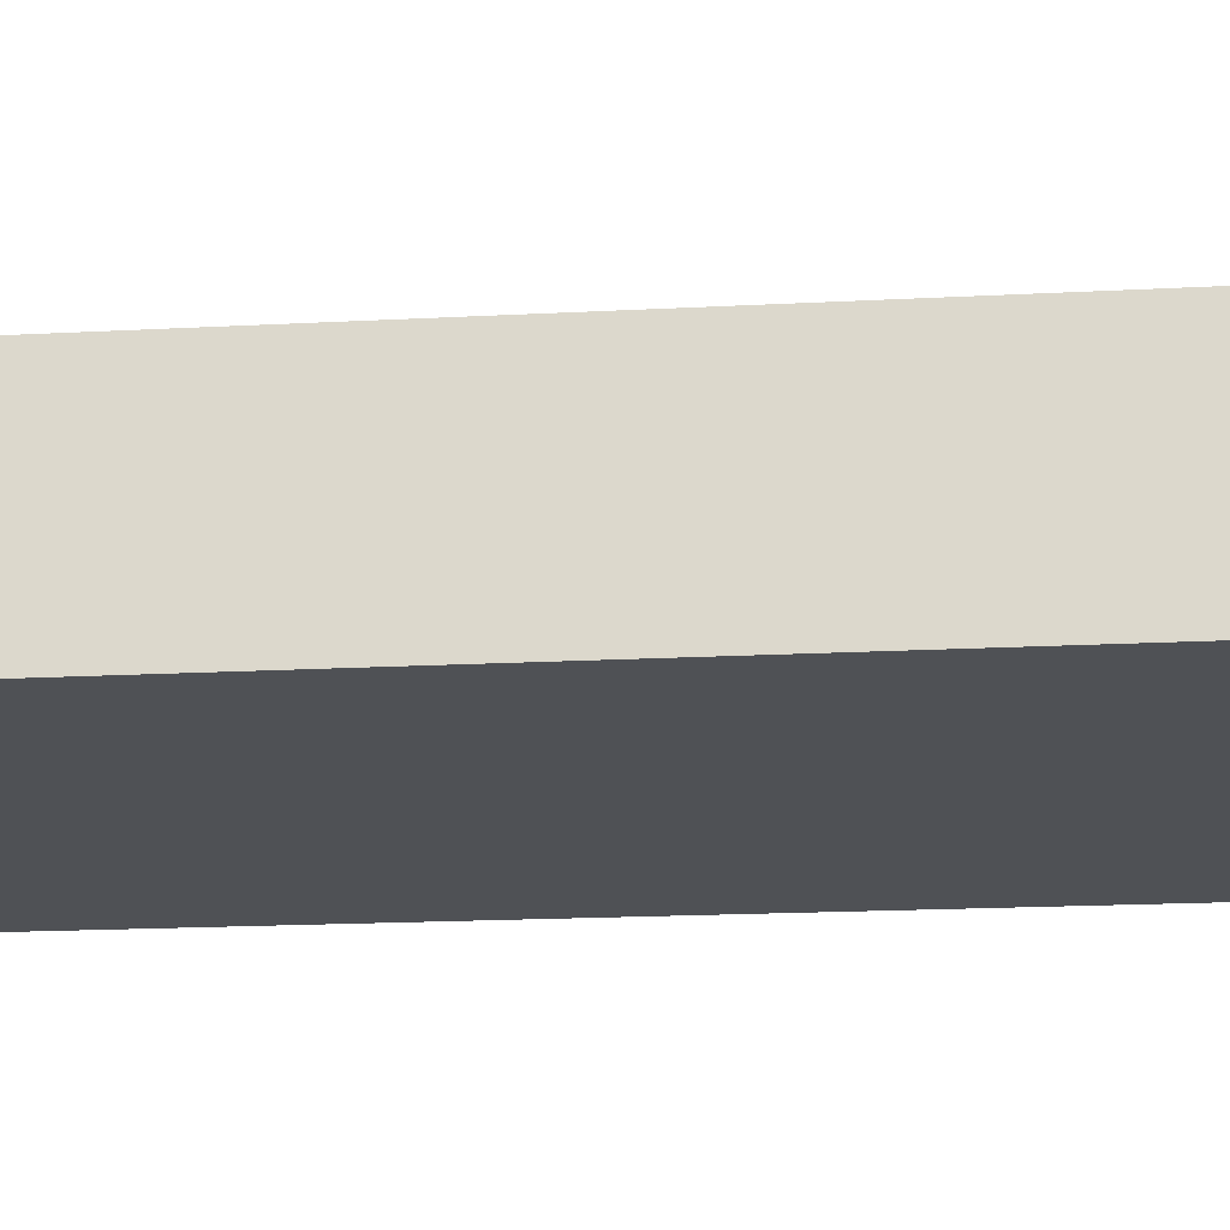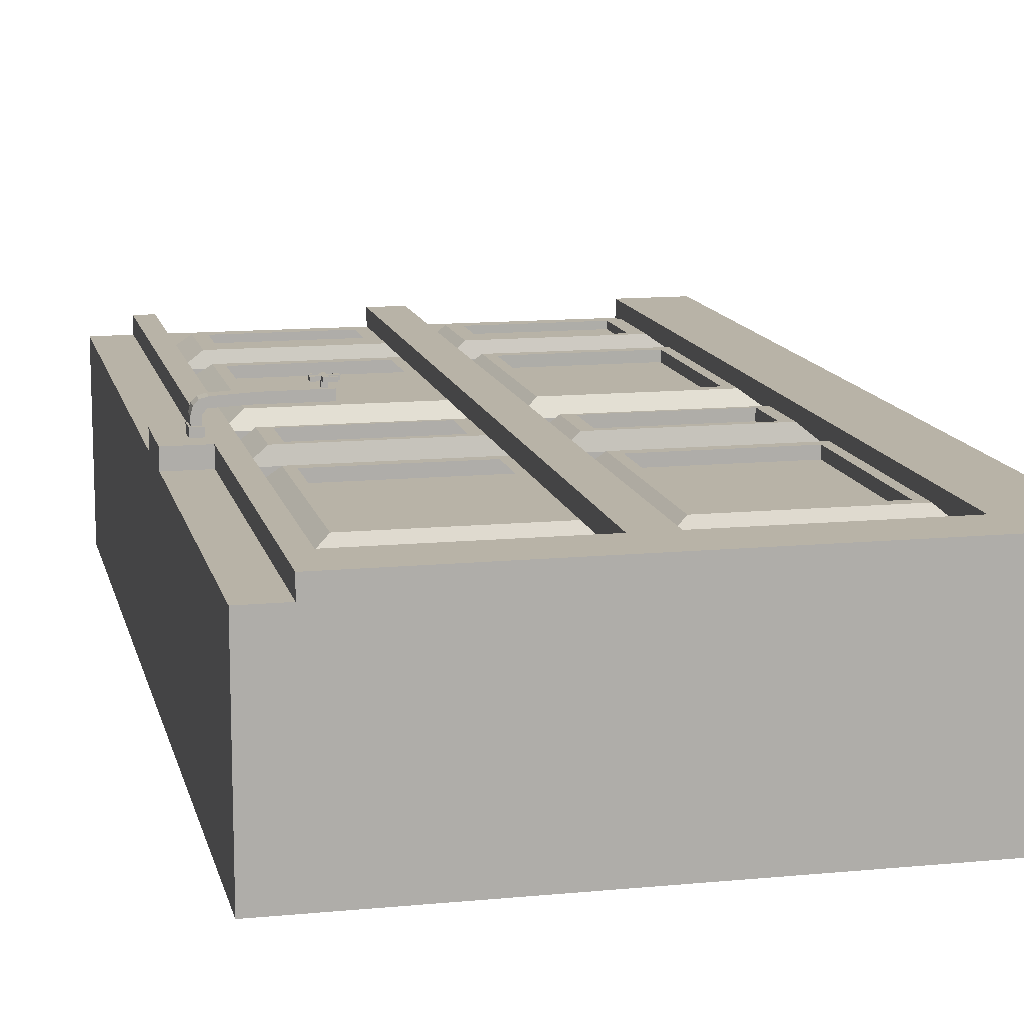
<metadata>
{"format":"obj","ext":"obj","renderer":"f3d","projection":"perspective","resolution":1024,"background":"white","views":[{"elev":-19.5,"azim":95.5,"up":"+Z"},{"elev":12.7,"azim":-12.6,"up":"+Z"}]}
</metadata>
<code>
g default
v 0.007266 0.4894 1.422
v 1.228 0.4894 1.422
v 0.007266 2.658 1.422
v 1.23 2.66 1.422
v 0.1368 0.4894 1.422
v 0.137 2.658 1.422
v 1.077 0.4894 1.422
v 1.078 2.659 1.422
v 0.639 0.4894 1.422
v 0.64 2.659 1.422
v 0.5601 0.4894 1.422
v 0.5609 2.658 1.422
v 1.229 2.238 1.422
v 1.078 2.238 1.422
v 0.6398 2.238 1.422
v 0.5608 2.237 1.422
v 0.137 2.237 1.422
v 0.007266 2.237 1.422
v 1.229 2.446 1.422
v 1.078 2.446 1.422
v 0.6399 2.446 1.422
v 0.5609 2.445 1.422
v 0.137 2.445 1.422
v 0.007266 2.445 1.422
v 1.229 2.116 1.422
v 1.078 2.116 1.422
v 0.6397 2.116 1.422
v 0.5607 2.116 1.422
v 0.137 2.115 1.422
v 0.007266 2.115 1.422
v 1.229 1.629 1.422
v 1.077 1.628 1.422
v 0.6395 1.628 1.422
v 0.5605 1.628 1.422
v 0.1369 1.628 1.422
v 0.007266 1.628 1.422
v 1.229 1.492 1.422
v 1.077 1.492 1.422
v 0.6395 1.492 1.422
v 0.5605 1.492 1.422
v 0.1369 1.491 1.422
v 0.007266 1.491 1.422
v 1.228 1.334 1.422
v 1.077 1.334 1.422
v 0.6394 1.334 1.422
v 0.5604 1.334 1.422
v 0.1369 1.334 1.422
v 0.007266 1.334 1.422
v 1.228 1.198 1.422
v 1.077 1.198 1.422
v 0.6393 1.198 1.422
v 0.5604 1.198 1.422
v 0.1369 1.198 1.422
v 0.007266 1.197 1.422
v 1.228 0.7031 1.422
v 1.077 0.7031 1.422
v 0.6391 0.703 1.422
v 0.5602 0.703 1.422
v 0.1368 0.7029 1.422
v 0.007266 0.7029 1.422
v 1.228 0.6098 1.422
v 1.077 0.6098 1.422
v 0.6391 0.6098 1.422
v 0.5601 0.6098 1.422
v 0.1368 0.6097 1.422
v 0.007266 0.6097 1.422
v 0.09325 0.4894 1.422
v 0.09326 0.6097 1.422
v 0.09326 0.7029 1.422
v 0.09329 1.197 1.422
v 0.0933 1.334 1.422
v 0.09331 1.491 1.422
v 0.09332 1.628 1.422
v 0.09335 2.115 1.422
v 0.09335 2.237 1.422
v 0.09337 2.445 1.422
v 0.09338 2.658 1.422
v 0.05236 0.4894 1.422
v 0.05236 0.6097 1.422
v 0.05237 0.7029 1.422
v 0.05238 1.197 1.422
v 0.05239 1.334 1.422
v 0.05239 1.491 1.422
v 0.0524 1.628 1.422
v 0.05241 2.115 1.422
v 0.05242 2.237 1.422
v 0.05242 2.445 1.422
v 0.05243 2.658 1.422
v 0.007266 0.4894 1.001
v 0.05236 0.4894 1.001
v 0.05236 0.6097 1.001
v 0.007266 0.6097 1.001
v 0.1368 0.4894 1.001
v 0.5601 0.4894 1.001
v 0.5601 0.6098 1.001
v 0.1368 0.6097 1.001
v 1.077 0.4894 1.001
v 1.228 0.4894 1.001
v 1.228 0.6098 1.001
v 1.077 0.6098 1.001
v 0.639 0.4894 1.001
v 0.6391 0.6098 1.001
v 1.229 2.238 1.001
v 1.078 2.238 1.001
v 1.229 2.446 1.001
v 1.078 2.446 1.001
v 0.6398 2.238 1.001
v 0.6399 2.446 1.001
v 0.5608 2.237 1.001
v 0.5609 2.445 1.001
v 0.137 2.237 1.001
v 0.137 2.445 1.001
v 0.05242 2.237 1.001
v 0.007266 2.237 1.001
v 0.05242 2.445 1.001
v 0.007266 2.445 1.001
v 1.23 2.66 1.001
v 1.078 2.659 1.001
v 0.64 2.659 1.001
v 0.5609 2.658 1.001
v 0.137 2.658 1.001
v 0.05243 2.658 1.001
v 0.007266 2.658 1.001
v 1.229 2.116 1.001
v 1.078 2.116 1.001
v 0.6397 2.116 1.001
v 0.5607 2.116 1.001
v 0.137 2.115 1.001
v 0.05241 2.115 1.001
v 0.007266 2.115 1.001
v 1.229 1.629 1.001
v 1.077 1.628 1.001
v 0.6395 1.628 1.001
v 0.5605 1.628 1.001
v 0.1369 1.628 1.001
v 0.0524 1.628 1.001
v 0.007266 1.628 1.001
v 1.229 1.492 1.001
v 1.077 1.492 1.001
v 0.6395 1.492 1.001
v 0.5605 1.492 1.001
v 0.1369 1.491 1.001
v 0.05239 1.491 1.001
v 0.007266 1.491 1.001
v 1.228 1.334 1.001
v 1.077 1.334 1.001
v 0.6394 1.334 1.001
v 0.5604 1.334 1.001
v 0.1369 1.334 1.001
v 0.05239 1.334 1.001
v 0.007266 1.334 1.001
v 1.228 1.198 1.001
v 1.077 1.198 1.001
v 0.6393 1.198 1.001
v 0.5604 1.198 1.001
v 0.1369 1.198 1.001
v 0.05238 1.197 1.001
v 0.007266 1.197 1.001
v 1.228 0.7031 1.001
v 1.077 0.7031 1.001
v 0.6391 0.703 1.001
v 0.5602 0.703 1.001
v 0.1368 0.7029 1.001
v 0.05237 0.7029 1.001
v 0.007266 0.7029 1.001
v 0.09325 0.4894 1.001
v 0.09326 0.6097 1.001
v 0.09326 0.7029 1.001
v 0.09329 1.197 1.001
v 0.0933 1.334 1.001
v 0.09331 1.491 1.001
v 0.09332 1.628 1.001
v 0.09335 2.115 1.001
v 0.09335 2.237 1.001
v 0.09337 2.445 1.001
v 0.09338 2.658 1.001
v 1.031 2.248 1.456
v 0.6783 2.248 1.456
v 1.031 2.436 1.456
v 0.6783 2.435 1.456
v 0.5264 2.248 1.456
v 0.1841 2.247 1.456
v 0.5264 2.435 1.456
v 0.1841 2.434 1.456
v 1.033 1.652 1.456
v 0.6781 1.651 1.456
v 1.033 2.093 1.456
v 0.6783 2.092 1.456
v 0.5259 1.651 1.456
v 0.1818 1.651 1.456
v 0.5261 2.092 1.456
v 0.1818 2.092 1.456
v 1.037 1.341 1.456
v 0.6783 1.341 1.456
v 1.037 1.485 1.456
v 0.6783 1.485 1.456
v 0.5254 1.341 1.456
v 0.1777 1.341 1.456
v 0.5254 1.485 1.456
v 0.1777 1.485 1.456
v 1.038 0.7235 1.456
v 0.6781 0.7234 1.456
v 1.038 1.178 1.456
v 0.6784 1.177 1.456
v 0.5249 0.7234 1.456
v 0.1756 0.7233 1.456
v 0.5251 1.177 1.456
v 0.1757 1.177 1.456
v 1.078 2.116 1.395
v 0.6397 2.116 1.395
v 1.078 2.238 1.395
v 0.6398 2.238 1.395
v 0.5607 2.116 1.395
v 0.137 2.115 1.395
v 0.5608 2.237 1.395
v 0.137 2.237 1.395
v 1.077 1.492 1.395
v 0.6395 1.492 1.395
v 1.077 1.628 1.395
v 0.6395 1.628 1.395
v 0.5605 1.492 1.395
v 0.1369 1.491 1.395
v 0.5605 1.628 1.395
v 0.1369 1.628 1.395
v 1.077 1.198 1.395
v 0.6393 1.198 1.395
v 1.077 1.334 1.395
v 0.6394 1.334 1.395
v 0.5604 1.198 1.395
v 0.1369 1.198 1.395
v 0.5604 1.334 1.395
v 0.1369 1.334 1.395
v 1.077 0.6098 1.395
v 0.6391 0.6098 1.395
v 1.077 0.7031 1.395
v 0.6391 0.703 1.395
v 0.5601 0.6098 1.395
v 0.1368 0.6097 1.395
v 0.5602 0.703 1.395
v 0.1368 0.7029 1.395
v 0.4966 2.262 1.456
v 0.2138 2.262 1.456
v 0.4967 2.42 1.456
v 0.2138 2.42 1.456
v 0.9987 2.264 1.456
v 0.7105 2.263 1.456
v 0.9988 2.42 1.456
v 0.7106 2.42 1.456
v 0.9987 2.264 1.439
v 0.6688 2.263 1.439
v 0.9988 2.42 1.439
v 0.6689 2.42 1.439
v 0.5357 2.262 1.439
v 0.2138 2.262 1.439
v 0.5358 2.42 1.439
v 0.2138 2.42 1.439
v 0.5038 1.677 1.456
v 0.2039 1.676 1.456
v 0.5039 2.067 1.456
v 0.204 2.066 1.456
v 1.01 1.676 1.456
v 0.7004 1.676 1.456
v 1.011 2.068 1.456
v 0.7005 2.068 1.456
v 1.01 1.351 1.456
v 0.7044 1.35 1.456
v 1.011 1.476 1.456
v 0.7044 1.476 1.456
v 0.4984 1.351 1.456
v 0.2046 1.351 1.456
v 0.4985 1.475 1.456
v 0.2047 1.475 1.456
v 0.5051 0.7466 1.456
v 0.1955 0.7466 1.456
v 0.5052 1.154 1.456
v 0.1955 1.154 1.456
v 1.017 0.7475 1.456
v 0.6994 0.7474 1.456
v 1.017 1.154 1.456
v 0.6996 1.153 1.456
v 1.01 1.676 1.432
v 0.6587 1.676 1.432
v 1.011 2.068 1.432
v 0.6588 2.068 1.432
v 0.5429 1.677 1.432
v 0.2039 1.676 1.432
v 0.543 2.067 1.432
v 0.204 2.066 1.432
v 1.01 1.351 1.432
v 0.6627 1.35 1.432
v 1.011 1.476 1.432
v 0.6628 1.476 1.432
v 0.5375 1.351 1.432
v 0.2046 1.351 1.432
v 0.5376 1.475 1.432
v 0.2047 1.475 1.432
v 1.017 0.7475 1.432
v 0.6577 0.7474 1.432
v 1.017 1.154 1.432
v 0.6579 1.153 1.432
v 0.5442 0.7466 1.432
v 0.1955 0.7466 1.432
v 0.5443 1.154 1.432
v 0.1955 1.154 1.432
v 0.1368 0.4894 1.462
v 0.5601 0.4894 1.462
v 0.5601 0.6098 1.462
v 0.1368 0.6097 1.462
v 1.077 0.4894 1.462
v 1.228 0.4894 1.462
v 1.228 0.6098 1.462
v 1.077 0.6098 1.462
v 0.639 0.4894 1.462
v 0.6391 0.6098 1.462
v 1.229 2.238 1.462
v 1.078 2.238 1.462
v 1.229 2.446 1.462
v 1.078 2.446 1.462
v 0.6398 2.238 1.462
v 0.5608 2.237 1.462
v 0.6399 2.446 1.462
v 0.5609 2.445 1.462
v 1.23 2.66 1.462
v 1.078 2.659 1.462
v 0.64 2.659 1.462
v 0.5609 2.658 1.462
v 1.229 2.116 1.462
v 1.078 2.116 1.462
v 0.6397 2.116 1.462
v 0.5607 2.116 1.462
v 1.229 1.629 1.462
v 1.077 1.628 1.462
v 0.6395 1.628 1.462
v 0.5605 1.628 1.462
v 1.229 1.492 1.462
v 1.077 1.492 1.462
v 0.6395 1.492 1.462
v 0.5605 1.492 1.462
v 1.228 1.334 1.462
v 1.077 1.334 1.462
v 0.6394 1.334 1.462
v 0.5604 1.334 1.462
v 0.05239 1.334 1.462
v 0.007266 1.334 1.462
v 0.05239 1.491 1.462
v 0.007266 1.491 1.462
v 1.228 1.198 1.462
v 1.077 1.198 1.462
v 0.6393 1.198 1.462
v 0.5604 1.198 1.462
v 1.228 0.7031 1.462
v 1.077 0.7031 1.462
v 0.6391 0.703 1.462
v 0.5602 0.703 1.462
v 0.09325 0.4894 1.462
v 0.09326 0.6097 1.462
v 0.09326 0.7029 1.462
v 0.1368 0.7029 1.462
v 0.09329 1.197 1.462
v 0.1369 1.198 1.462
v 0.0933 1.334 1.462
v 0.1369 1.334 1.462
v 0.09331 1.491 1.462
v 0.1369 1.491 1.462
v 0.09332 1.628 1.462
v 0.1369 1.628 1.462
v 0.09335 2.115 1.462
v 0.137 2.115 1.462
v 0.09335 2.237 1.462
v 0.137 2.237 1.462
v 0.09337 2.445 1.462
v 0.137 2.445 1.462
v 0.09338 2.658 1.462
v 0.137 2.658 1.462
v 0.06024 1.39 1.462
v 0.06024 1.435 1.462
v 0.08545 1.39 1.462
v 0.08546 1.435 1.462
v 0.06024 1.39 1.479
v 0.06024 1.435 1.479
v 0.08545 1.39 1.479
v 0.08546 1.435 1.479
v 0.06387 1.396 1.479
v 0.06388 1.429 1.479
v 0.08182 1.396 1.479
v 0.08182 1.429 1.479
v 0.06387 1.396 1.496
v 0.06388 1.429 1.496
v 0.08182 1.396 1.496
v 0.08182 1.429 1.496
v 0.06811 1.396 1.511
v 0.06811 1.429 1.511
v 0.0898 1.396 1.507
v 0.08981 1.429 1.507
v 0.07767 1.396 1.521
v 0.07767 1.429 1.521
v 0.09347 1.396 1.526
v 0.09347 1.429 1.526
v 0.1667 1.396 1.51
v 0.1667 1.429 1.51
v 0.1722 1.429 1.53
v 0.1722 1.396 1.53
v 0.2623 1.396 1.509
v 0.2623 1.429 1.509
v 0.2625 1.429 1.53
v 0.2625 1.396 1.53
v 0.2938 1.396 1.509
v 0.2938 1.429 1.509
v 0.294 1.429 1.53
v 0.294 1.396 1.53
v 0.2728 1.407 1.53
v 0.2728 1.418 1.53
v 0.2837 1.407 1.53
v 0.2837 1.418 1.53
v 0.2728 1.407 1.542
v 0.2728 1.418 1.542
v 0.2837 1.407 1.542
v 0.2837 1.418 1.542
v 0.2728 1.407 1.55
v 0.2728 1.418 1.55
v 0.2837 1.407 1.55
v 0.2837 1.418 1.55
v 0.2728 1.396 1.542
v 0.2837 1.396 1.542
v 0.2837 1.396 1.55
v 0.2728 1.396 1.55
v 0.2728 1.429 1.542
v 0.2837 1.429 1.542
v 0.2728 1.429 1.55
v 0.2837 1.429 1.55
v 0.2728 1.39 1.542
v 0.2837 1.39 1.542
v 0.2837 1.39 1.55
v 0.2728 1.39 1.55
v 0.2728 1.435 1.542
v 0.2837 1.435 1.542
v 0.2728 1.435 1.55
v 0.2837 1.435 1.55
v 0.2624 1.407 1.542
v 0.2624 1.418 1.542
v 0.2624 1.407 1.55
v 0.2624 1.418 1.55
v 0.2942 1.407 1.542
v 0.2942 1.418 1.542
v 0.2942 1.418 1.55
v 0.2942 1.407 1.55
v 0.2536 1.407 1.542
v 0.2536 1.418 1.542
v 0.2536 1.407 1.55
v 0.2536 1.418 1.55
v 0.3029 1.407 1.542
v 0.3029 1.418 1.542
v 0.3029 1.418 1.55
v 0.3029 1.407 1.55
v 0.2624 1.396 1.542
v 0.2624 1.396 1.55
v 0.2536 1.396 1.55
v 0.2536 1.396 1.542
v 0.2942 1.429 1.542
v 0.2942 1.429 1.55
v 0.3029 1.429 1.55
v 0.3029 1.429 1.542
v 0.2976 1.396 1.542
v 0.2976 1.396 1.55
v 0.2976 1.39 1.55
v 0.2976 1.39 1.542
v 0.259 1.429 1.542
v 0.259 1.429 1.55
v 0.259 1.435 1.55
v 0.259 1.435 1.542
g polySurface1 polySurface1 pPlane4
f 89 90 91 92
f 93 94 95 96
f 97 98 99 100
f 101 97 100 102
f 94 101 102 95
f 104 103 105 106
f 107 104 106 108
f 109 107 108 110
f 111 109 110 112
f 114 113 115 116
f 106 105 117 118
f 108 106 118 119
f 110 108 119 120
f 112 110 120 121
f 116 115 122 123
f 125 124 103 104
f 126 125 104 107
f 127 126 107 109
f 128 127 109 111
f 130 129 113 114
f 132 131 124 125
f 133 132 125 126
f 134 133 126 127
f 135 134 127 128
f 137 136 129 130
f 139 138 131 132
f 140 139 132 133
f 141 140 133 134
f 142 141 134 135
f 144 143 136 137
f 146 145 138 139
f 147 146 139 140
f 148 147 140 141
f 149 148 141 142
f 151 150 143 144
f 153 152 145 146
f 154 153 146 147
f 155 154 147 148
f 156 155 148 149
f 158 157 150 151
f 160 159 152 153
f 161 160 153 154
f 162 161 154 155
f 163 162 155 156
f 165 164 157 158
f 100 99 159 160
f 102 100 160 161
f 95 102 161 162
f 96 95 162 163
f 92 91 164 165
f 166 93 96 167
f 168 167 96 163
f 169 168 163 156
f 170 169 156 149
f 171 170 149 142
f 172 171 142 135
f 173 172 135 128
f 174 173 128 111
f 175 174 111 112
f 176 175 112 121
f 90 166 167 91
f 164 91 167 168
f 157 164 168 169
f 150 157 169 170
f 143 150 170 171
f 136 143 171 172
f 129 136 172 173
f 113 129 173 174
f 115 113 174 175
f 122 115 175 176
f 1 78 79 66
f 305 306 307 308
f 309 310 311 312
f 313 309 312 314
f 306 313 314 307
f 316 315 317 318
f 250 249 251 252
f 320 319 321 322
f 254 253 255 256
f 18 86 87 24
f 318 317 323 324
f 21 20 8 10
f 322 321 325 326
f 23 22 12 6
f 24 87 88 3
f 328 327 315 316
f 210 209 211 212
f 330 329 319 320
f 214 213 215 216
f 30 85 86 18
f 332 331 327 328
f 282 281 283 284
f 334 333 329 330
f 286 285 287 288
f 36 84 85 30
f 336 335 331 332
f 218 217 219 220
f 338 337 333 334
f 222 221 223 224
f 42 83 84 36
f 340 339 335 336
f 290 289 291 292
f 342 341 337 338
f 294 293 295 296
f 344 343 345 346
f 348 347 339 340
f 226 225 227 228
f 350 349 341 342
f 230 229 231 232
f 54 81 82 48
f 352 351 347 348
f 298 297 299 300
f 354 353 349 350
f 302 301 303 304
f 60 80 81 54
f 312 311 351 352
f 234 233 235 236
f 307 314 353 354
f 238 237 239 240
f 66 79 80 60
f 355 305 308 356
f 357 356 308 358
f 359 357 358 360
f 361 359 360 362
f 363 361 362 364
f 365 363 364 366
f 367 365 366 368
f 369 367 368 370
f 371 369 370 372
f 373 371 372 374
f 78 67 68 79
f 80 79 68 69
f 81 80 69 70
f 82 81 70 71
f 396 395 397 398
f 84 83 72 73
f 85 84 73 74
f 86 85 74 75
f 87 86 75 76
f 88 87 76 77
f 1 78 90 89
f 66 1 89 92
f 5 11 94 93
f 7 2 98 97
f 2 61 99 98
f 9 7 97 101
f 11 9 101 94
f 13 19 105 103
f 24 18 114 116
f 19 4 117 105
f 4 8 118 117
f 8 10 119 118
f 10 12 120 119
f 12 6 121 120
f 88 3 123 122
f 3 24 116 123
f 25 13 103 124
f 18 30 130 114
f 31 25 124 131
f 30 36 137 130
f 37 31 131 138
f 36 42 144 137
f 43 37 138 145
f 42 48 151 144
f 49 43 145 152
f 48 54 158 151
f 55 49 152 159
f 54 60 165 158
f 61 55 159 99
f 60 66 92 165
f 67 5 93 166
f 6 77 176 121
f 78 67 166 90
f 77 88 122 176
f 15 14 177 178
f 14 20 179 177
f 20 21 180 179
f 21 15 178 180
f 17 16 181 182
f 16 22 183 181
f 22 23 184 183
f 23 17 182 184
f 33 32 185 186
f 32 26 187 185
f 26 27 188 187
f 27 33 186 188
f 35 34 189 190
f 34 28 191 189
f 28 29 192 191
f 29 35 190 192
f 45 44 193 194
f 44 38 195 193
f 38 39 196 195
f 39 45 194 196
f 47 46 197 198
f 46 40 199 197
f 40 41 200 199
f 41 47 198 200
f 57 56 201 202
f 56 50 203 201
f 50 51 204 203
f 51 57 202 204
f 59 58 205 206
f 58 52 207 205
f 52 53 208 207
f 53 59 206 208
f 27 26 209 210
f 26 14 211 209
f 14 15 212 211
f 15 27 210 212
f 29 28 213 214
f 28 16 215 213
f 16 17 216 215
f 17 29 214 216
f 39 38 217 218
f 38 32 219 217
f 32 33 220 219
f 33 39 218 220
f 41 40 221 222
f 40 34 223 221
f 34 35 224 223
f 35 41 222 224
f 51 50 225 226
f 50 44 227 225
f 44 45 228 227
f 45 51 226 228
f 53 52 229 230
f 52 46 231 229
f 46 47 232 231
f 47 53 230 232
f 63 62 233 234
f 62 56 235 233
f 56 57 236 235
f 57 63 234 236
f 65 64 237 238
f 64 58 239 237
f 58 59 240 239
f 59 65 238 240
f 182 181 241 242
f 181 183 243 241
f 183 184 244 243
f 184 182 242 244
f 178 177 245 246
f 177 179 247 245
f 179 180 248 247
f 180 178 246 248
f 246 245 249 250
f 245 247 251 249
f 247 248 252 251
f 248 246 250 252
f 242 241 253 254
f 241 243 255 253
f 243 244 256 255
f 244 242 254 256
f 190 189 257 258
f 189 191 259 257
f 191 192 260 259
f 192 190 258 260
f 186 185 261 262
f 185 187 263 261
f 187 188 264 263
f 188 186 262 264
f 194 193 265 266
f 193 195 267 265
f 195 196 268 267
f 196 194 266 268
f 198 197 269 270
f 197 199 271 269
f 199 200 272 271
f 200 198 270 272
f 206 205 273 274
f 205 207 275 273
f 207 208 276 275
f 208 206 274 276
f 202 201 277 278
f 201 203 279 277
f 203 204 280 279
f 204 202 278 280
f 262 261 281 282
f 261 263 283 281
f 263 264 284 283
f 264 262 282 284
f 258 257 285 286
f 257 259 287 285
f 259 260 288 287
f 260 258 286 288
f 266 265 289 290
f 265 267 291 289
f 267 268 292 291
f 268 266 290 292
f 270 269 293 294
f 269 271 295 293
f 271 272 296 295
f 272 270 294 296
f 278 277 297 298
f 277 279 299 297
f 279 280 300 299
f 280 278 298 300
f 274 273 301 302
f 273 275 303 301
f 275 276 304 303
f 276 274 302 304
f 5 11 306 305
f 64 65 308 307
f 7 2 310 309
f 2 61 311 310
f 9 7 309 313
f 62 63 314 312
f 11 9 313 306
f 13 19 317 315
f 20 14 316 318
f 15 21 321 319
f 22 16 320 322
f 19 4 323 317
f 4 8 324 323
f 8 20 318 324
f 21 10 325 321
f 10 12 326 325
f 12 22 322 326
f 25 13 315 327
f 14 26 328 316
f 27 15 319 329
f 16 28 330 320
f 31 25 327 331
f 26 32 332 328
f 33 27 329 333
f 28 34 334 330
f 37 31 331 335
f 32 38 336 332
f 39 33 333 337
f 34 40 338 334
f 43 37 335 339
f 38 44 340 336
f 45 39 337 341
f 40 46 342 338
f 48 82 343 344
f 83 42 346 345
f 42 48 344 346
f 49 43 339 347
f 44 50 348 340
f 51 45 341 349
f 46 52 350 342
f 55 49 347 351
f 50 56 352 348
f 57 51 349 353
f 52 58 354 350
f 61 55 351 311
f 56 62 312 352
f 63 57 353 314
f 58 64 307 354
f 67 5 305 355
f 68 67 355 356
f 69 68 356 357
f 65 59 358 308
f 70 69 357 359
f 59 53 360 358
f 71 70 359 361
f 53 47 362 360
f 47 41 364 362
f 73 72 363 365
f 41 35 366 364
f 74 73 365 367
f 35 29 368 366
f 75 74 367 369
f 29 17 370 368
f 76 75 369 371
f 17 23 372 370
f 77 76 371 373
f 23 6 374 372
f 6 77 373 374
f 82 71 361 343
f 72 83 345 363
f 345 343 375 376
f 343 361 377 375
f 361 363 378 377
f 363 345 376 378
f 376 375 379 380
f 375 377 381 379
f 377 378 382 381
f 378 376 380 382
f 380 379 383 384
f 379 381 385 383
f 381 382 386 385
f 382 380 384 386
f 384 383 387 388
f 383 385 389 387
f 385 386 390 389
f 386 384 388 390
f 388 387 391 392
f 387 389 393 391
f 389 390 394 393
f 390 388 392 394
f 392 391 395 396
f 391 393 397 395
f 407 408 409 410
f 394 392 396 398
f 393 394 400 399
f 394 398 401 400
f 398 397 402 401
f 397 393 399 402
f 399 400 404 403
f 400 401 405 404
f 401 402 406 405
f 402 399 403 406
f 403 404 408 407
f 404 405 409 408
f 420 419 421 422
f 406 403 407 410
f 405 406 411 412
f 406 410 413 411
f 410 409 414 413
f 409 405 412 414
f 412 411 415 416
f 411 413 417 415
f 413 414 418 417
f 414 412 416 418
f 448 447 449 450
f 431 432 433 434
f 451 452 453 454
f 436 435 437 438
f 415 417 424 423
f 417 421 425 424
f 421 419 426 425
f 419 415 423 426
f 418 416 427 428
f 416 420 429 427
f 420 422 430 429
f 422 418 428 430
f 423 424 432 431
f 463 464 465 466
f 425 426 434 433
f 426 423 431 434
f 428 427 435 436
f 467 468 469 470
f 429 430 438 437
f 430 428 436 438
f 416 415 439 440
f 415 419 441 439
f 419 420 442 441
f 420 416 440 442
f 417 418 444 443
f 418 422 445 444
f 422 421 446 445
f 421 417 443 446
f 440 439 447 448
f 455 456 457 458
f 441 442 450 449
f 442 440 448 450
f 443 444 452 451
f 459 460 461 462
f 445 446 454 453
f 446 443 451 454
f 439 441 456 455
f 441 449 457 456
f 449 447 458 457
f 447 439 455 458
f 444 445 460 459
f 445 453 461 460
f 453 452 462 461
f 452 444 459 462
f 424 425 464 463
f 425 433 465 464
f 433 432 466 465
f 432 424 463 466
f 427 429 468 467
f 429 437 469 468
f 437 435 470 469
f 435 427 467 470

</code>
